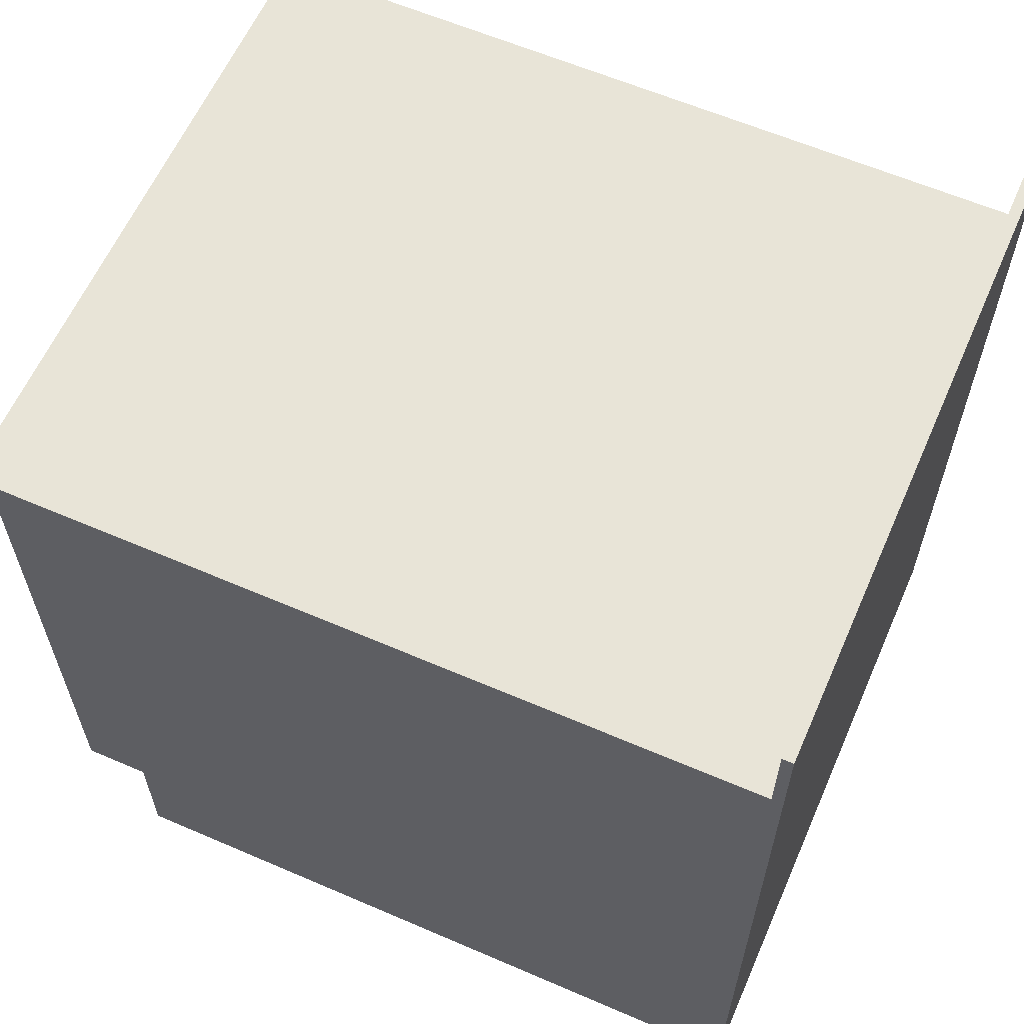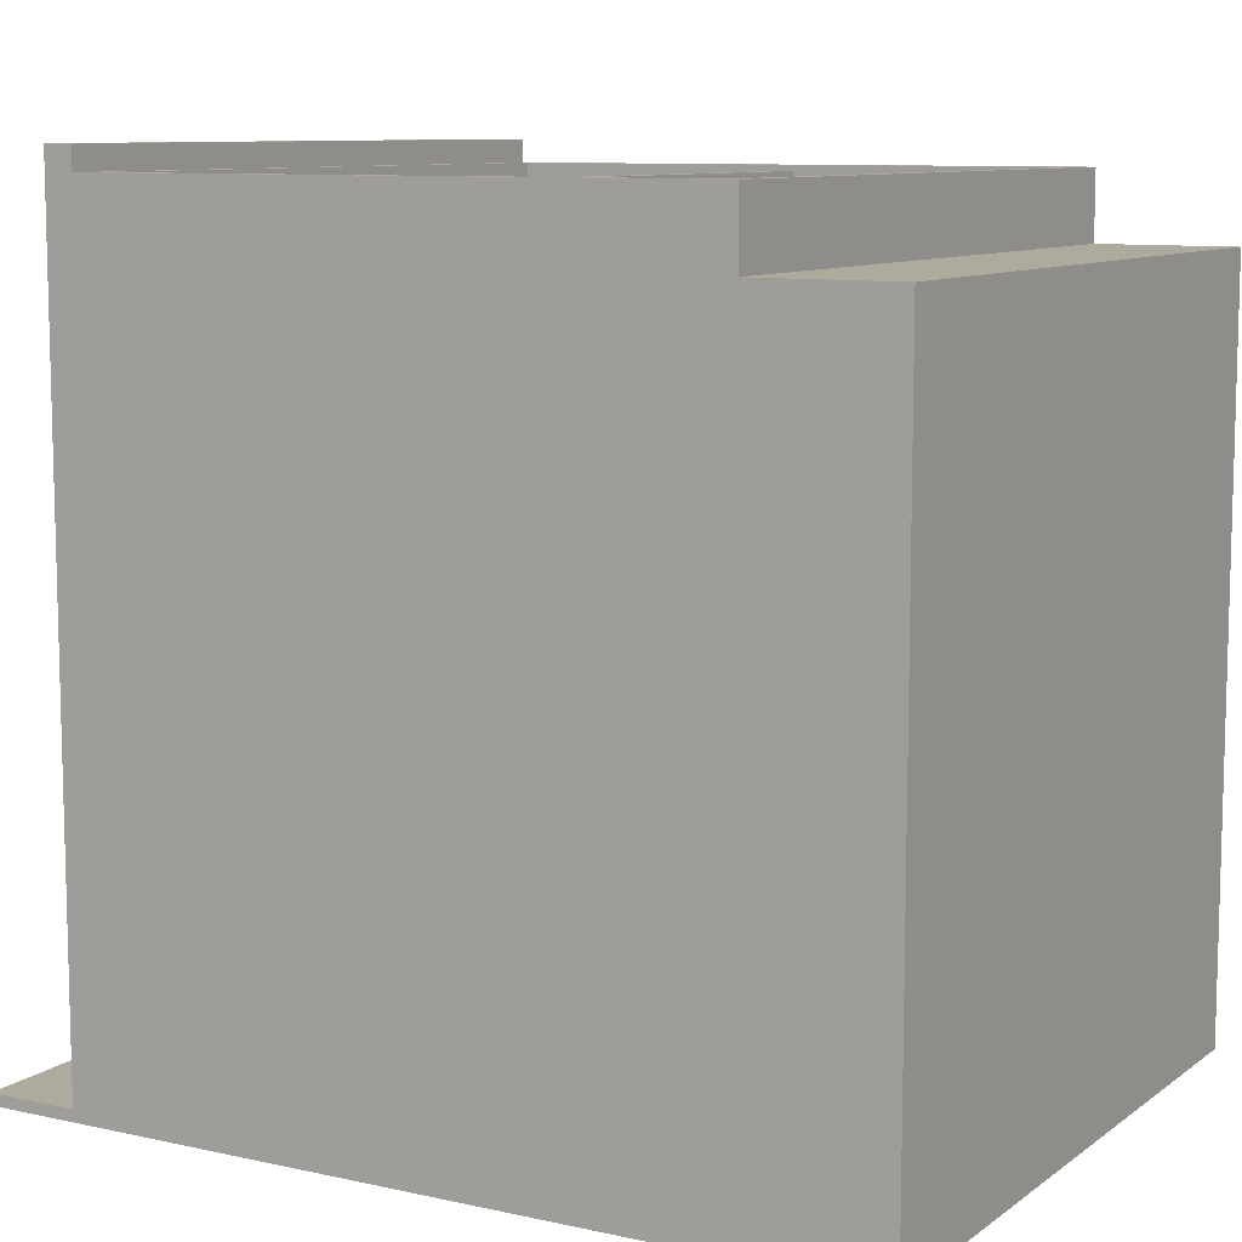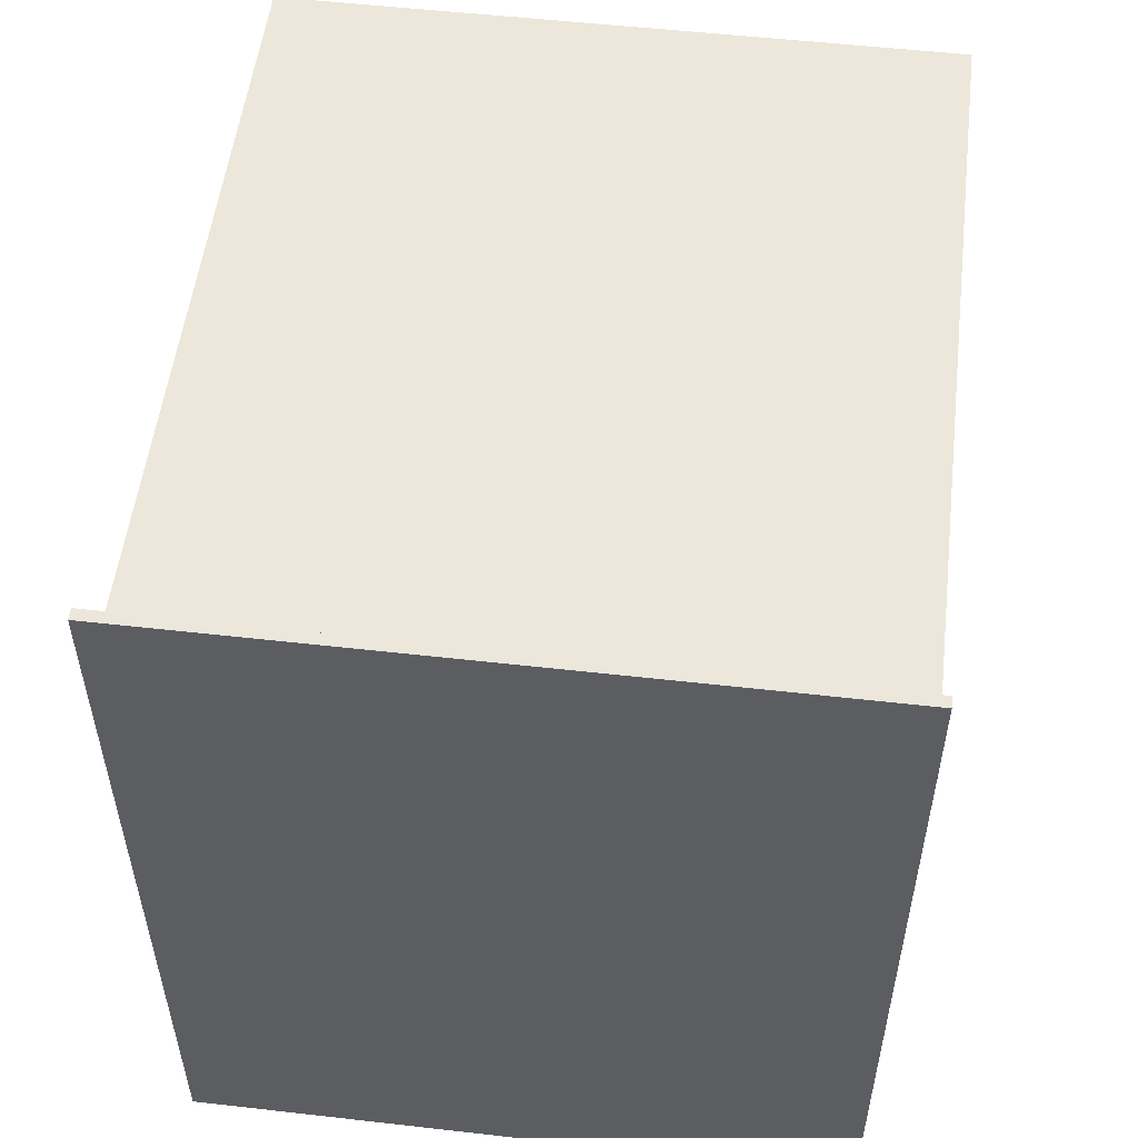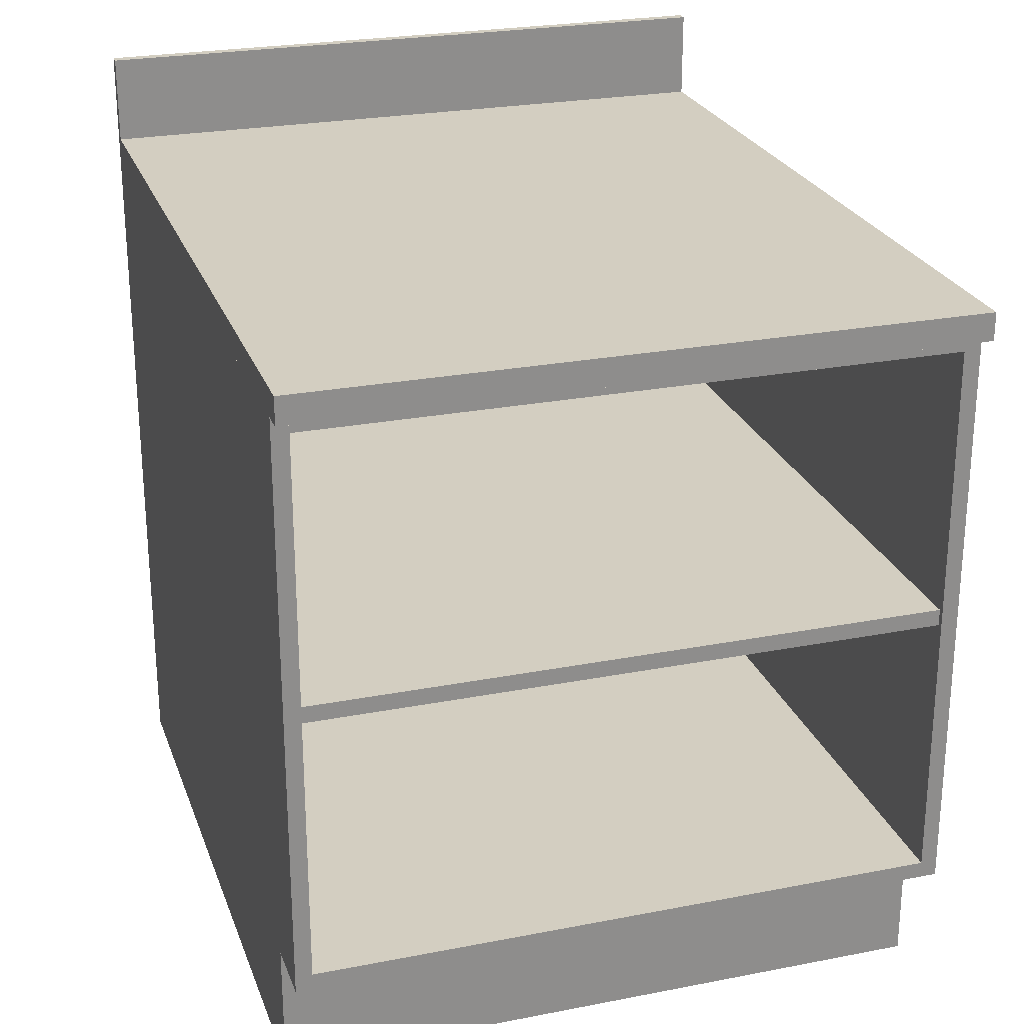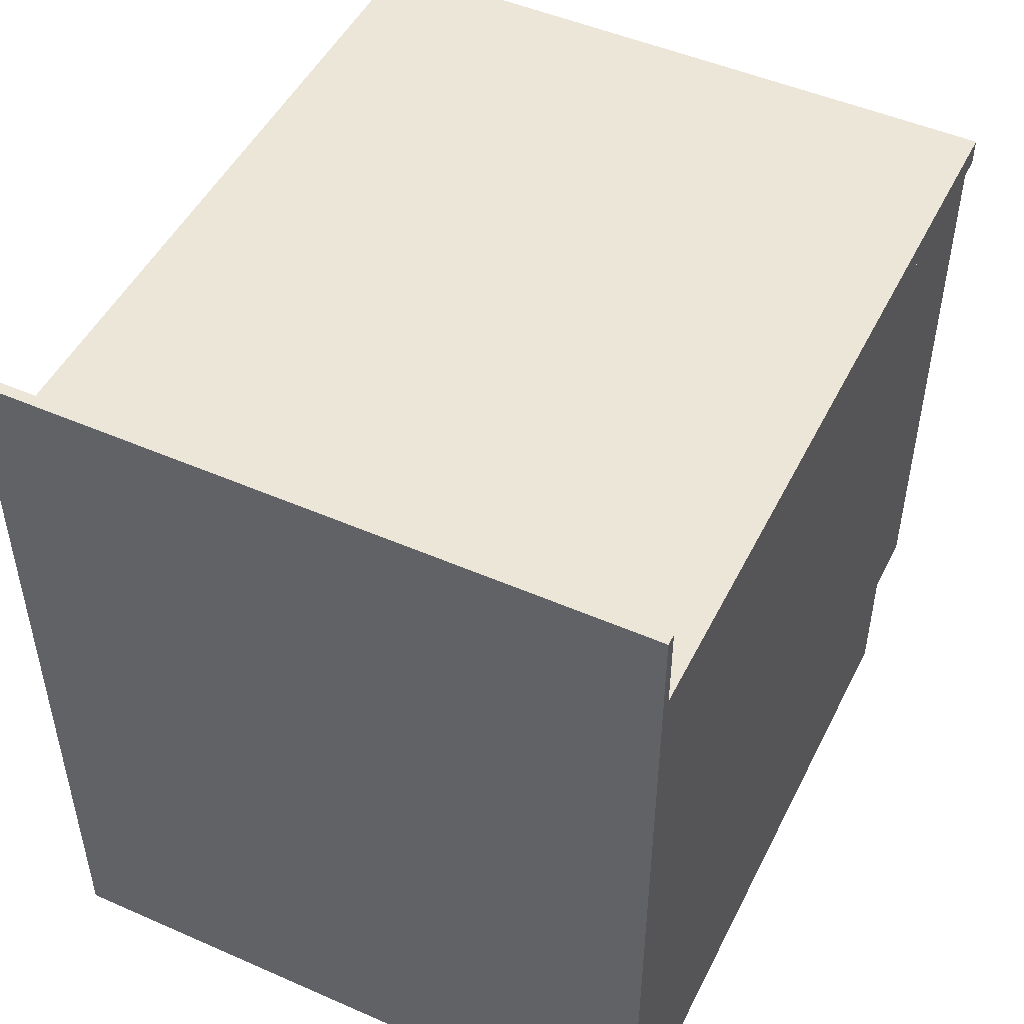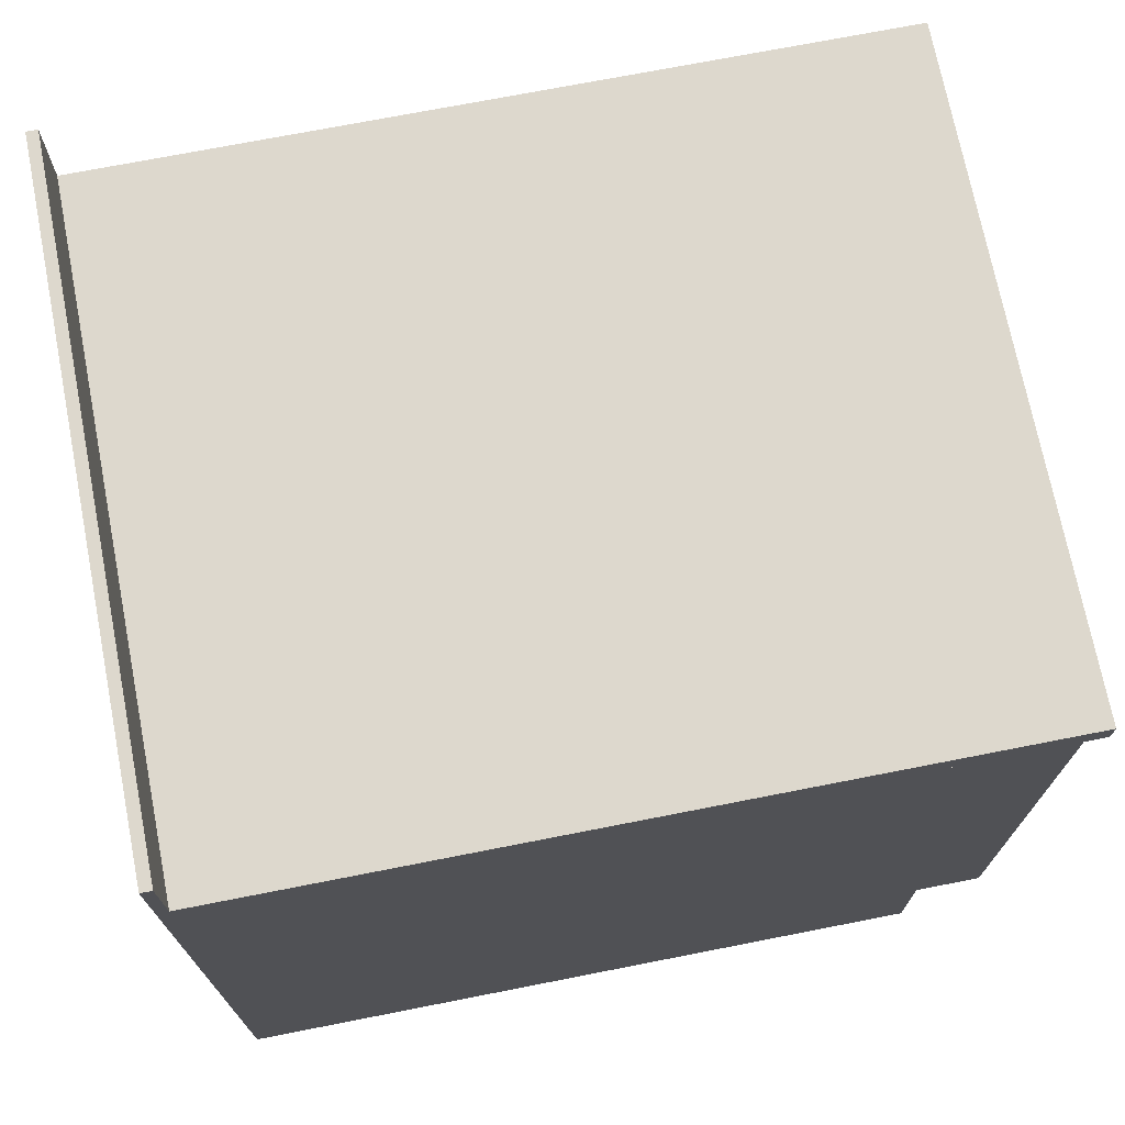
<metadata>
{"format":"obj","ext":"obj","renderer":"f3d","projection":"perspective","resolution":1024,"background":"white","views":[{"elev":61.3,"azim":113.7,"up":"+Y"},{"elev":9.3,"azim":-60.0,"up":"+Z"},{"elev":53.6,"azim":-173.1,"up":"+Y"},{"elev":25.0,"azim":-17.5,"up":"+Y"},{"elev":49.0,"azim":-154.1,"up":"+Y"},{"elev":72.2,"azim":-101.1,"up":"+Y"}]}
</metadata>
<code>
g Body_1
v 1.555e-18 0.9588 0.0127
v 0 0.9588 0
v 1.555e-18 0.8572 0.0127
v 0 0.8255 0
v 1.12e-16 0.8572 0.9144
v 1.12e-16 0.8255 0.9144
v 0.762 0.8572 0.9144
v 1.12e-16 0.8572 0.9144
v 0.762 0.8255 0.9144
v 1.12e-16 0.8255 0.9144
v 0.762 0.8572 0.9144
v 0.762 0.8255 0.9144
v 0.762 0.8572 0.0127
v 0.762 0.8255 0
v 0.762 0.9588 0.0127
v 0.762 0.9588 0
v 0 0.9588 0
v 0.762 0.9588 0
v 0 0.8255 0
v 0.762 0.8255 0
v 1.12e-16 0.8572 0.9144
v 0.762 0.8572 0.9144
v 1.555e-18 0.8572 0.0127
v 0.762 0.8572 0.0127
v 0.762 0.8255 0
v 0.762 0.8255 0.9144
v 0 0.8255 0
v 1.12e-16 0.8255 0.9144
v 0.762 0.9588 0.0127
v 1.555e-18 0.9588 0.0127
v 0.762 0.8572 0.0127
v 1.555e-18 0.8572 0.0127
v 0.762 0.9588 0.0127
v 0.762 0.9588 0
v 1.555e-18 0.9588 0.0127
v 0 0.9588 0
f 1 2 3
f 2 4 3
f 3 4 5
f 4 6 5
f 7 8 9
f 8 10 9
f 11 12 13
f 12 14 13
f 13 14 15
f 14 16 15
f 17 18 19
f 18 20 19
f 21 22 23
f 22 24 23
f 25 26 27
f 26 28 27
f 29 30 31
f 30 32 31
f 33 34 35
f 34 36 35
g Body_2
v 0.01905 0.4985 0.01905
v 0.01905 0.8065 0.01905
v 0.01905 0.4985 0.8827
v 0.01905 0.8065 0.889
v 0.01905 0.4794 0.8827
v 0.01905 0.1714 0.889
v 0.01905 0.4794 0.01905
v 0.01905 0.1714 0.01905
v 0.7429 0.4794 0.01905
v 0.7429 0.1714 0.01905
v 0.7429 0.4794 0.8827
v 0.7429 0.1714 0.889
v 0.7429 0.4985 0.8827
v 0.7429 0.8065 0.889
v 0.7429 0.4985 0.01905
v 0.7429 0.8065 0.01905
v 0.01905 0.4794 0.01905
v 0.01905 0.1714 0.01905
v 0.7429 0.4794 0.01905
v 0.7429 0.1714 0.01905
v 0.7429 0.4985 0.01905
v 0.7429 0.8065 0.01905
v 0.01905 0.4985 0.01905
v 0.01905 0.8065 0.01905
v 0.762 0 0
v 0.762 0 0.8128
v 0 0 0
v 0 0 0.8128
v 0.762 0.8255 0
v 0.762 0 0
v 0 0.8255 0
v 0 0 0
v 0.762 0.8255 0.889
v 0.762 0.8255 0
v 0 0.8255 0.889
v 0 0.8255 0
v 0.762 0.8255 0.889
v 0.762 0.1524 0.889
v 0.7429 0.8065 0.889
v 0.7429 0.1714 0.889
v 0.01905 0.8065 0.889
v 0.01905 0.1714 0.889
v 0 0.8255 0.889
v 0 0.1524 0.889
v 0.762 0.1524 0.8128
v 0.762 0.1524 0.889
v 0 0.1524 0.8128
v 0 0.1524 0.889
v 0.762 0 0.8128
v 0.762 0.1524 0.8128
v 0 0 0.8128
v 0 0.1524 0.8128
v 0.762 0 0.8128
v 0.762 0 0
v 0.762 0.1524 0.8128
v 0.762 0.8255 0
v 0.762 0.1524 0.889
v 0.762 0.8255 0.889
v 0 0.1524 0.889
v 0 0.8255 0.889
v 0 0.1524 0.8128
v 0 0.8255 0
v 0 0 0.8128
v 0 0 0
v 0.7429 0.8065 0.889
v 0.01905 0.8065 0.889
v 0.7429 0.8065 0.01905
v 0.01905 0.8065 0.01905
v 0.01905 0.1714 0.889
v 0.7429 0.1714 0.889
v 0.01905 0.1714 0.01905
v 0.7429 0.1714 0.01905
v 0.01905 0.4985 0.8827
v 0.01905 0.4794 0.8827
v 0.7429 0.4985 0.8827
v 0.7429 0.4794 0.8827
v 0.01905 0.4794 0.8827
v 0.01905 0.4794 0.01905
v 0.7429 0.4794 0.8827
v 0.7429 0.4794 0.01905
v 0.01905 0.4985 0.01905
v 0.01905 0.4985 0.8827
v 0.7429 0.4985 0.01905
v 0.7429 0.4985 0.8827
f 37 38 39
f 38 40 39
f 39 40 41
f 40 42 41
f 41 42 43
f 42 44 43
f 45 46 47
f 46 48 47
f 47 48 49
f 48 50 49
f 49 50 51
f 50 52 51
f 53 54 55
f 54 56 55
f 57 58 59
f 58 60 59
f 61 62 63
f 62 64 63
f 65 66 67
f 66 68 67
f 69 70 71
f 70 72 71
f 76 74 75
f 74 73 75
f 75 73 77
f 73 79 77
f 77 79 78
f 79 80 78
f 78 80 76
f 80 74 76
f 81 82 83
f 82 84 83
f 85 86 87
f 86 88 87
f 89 90 91
f 90 92 91
f 91 92 93
f 92 94 93
f 95 96 97
f 96 98 97
f 97 98 99
f 98 100 99
f 101 102 103
f 102 104 103
f 105 106 107
f 106 108 107
f 109 110 111
f 110 112 111
f 113 114 115
f 114 116 115
f 117 118 119
f 118 120 119

</code>
